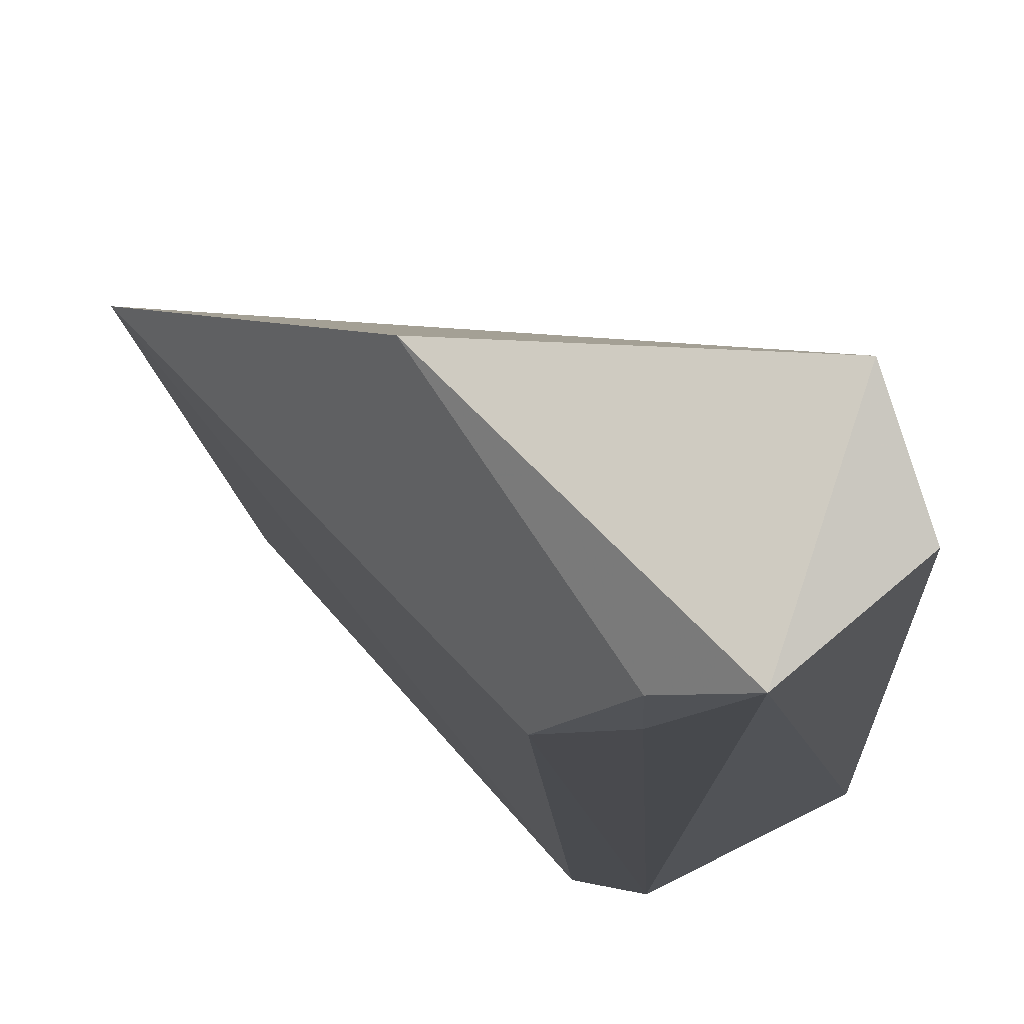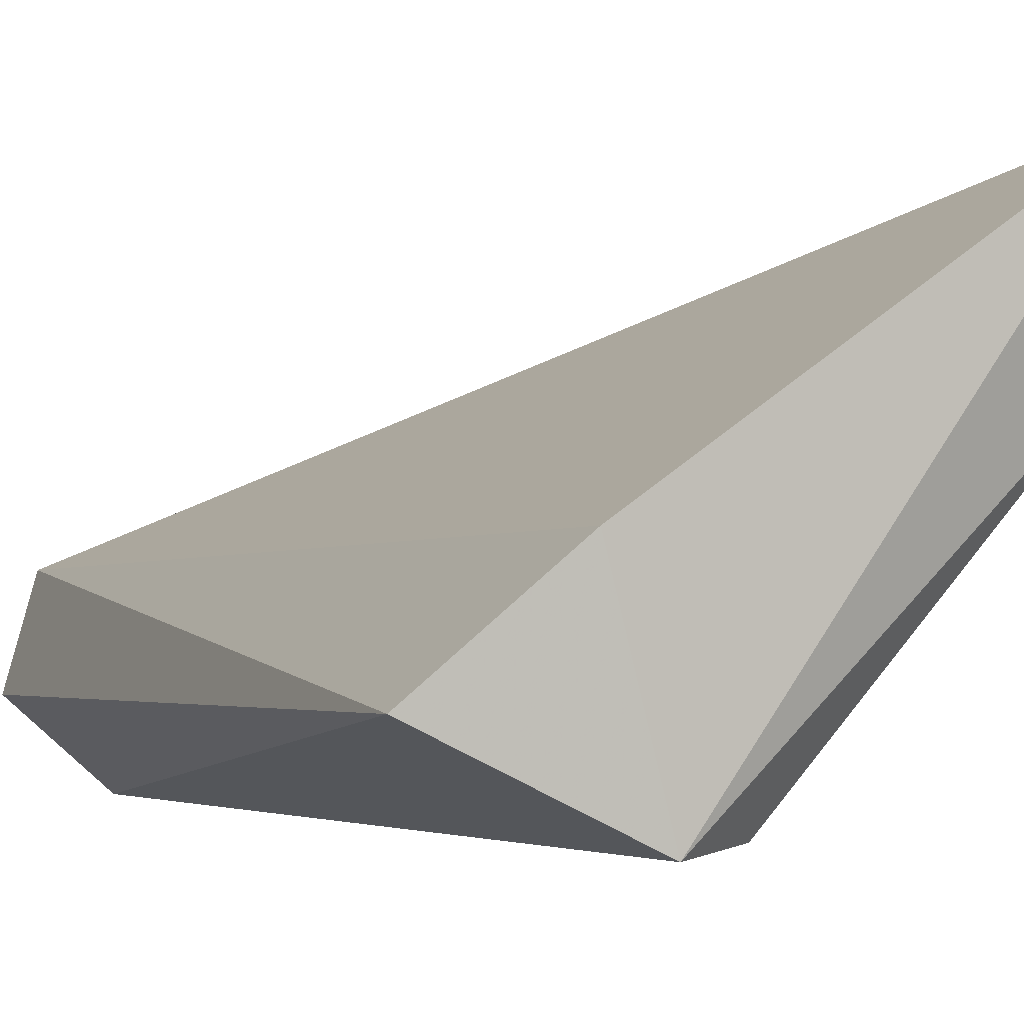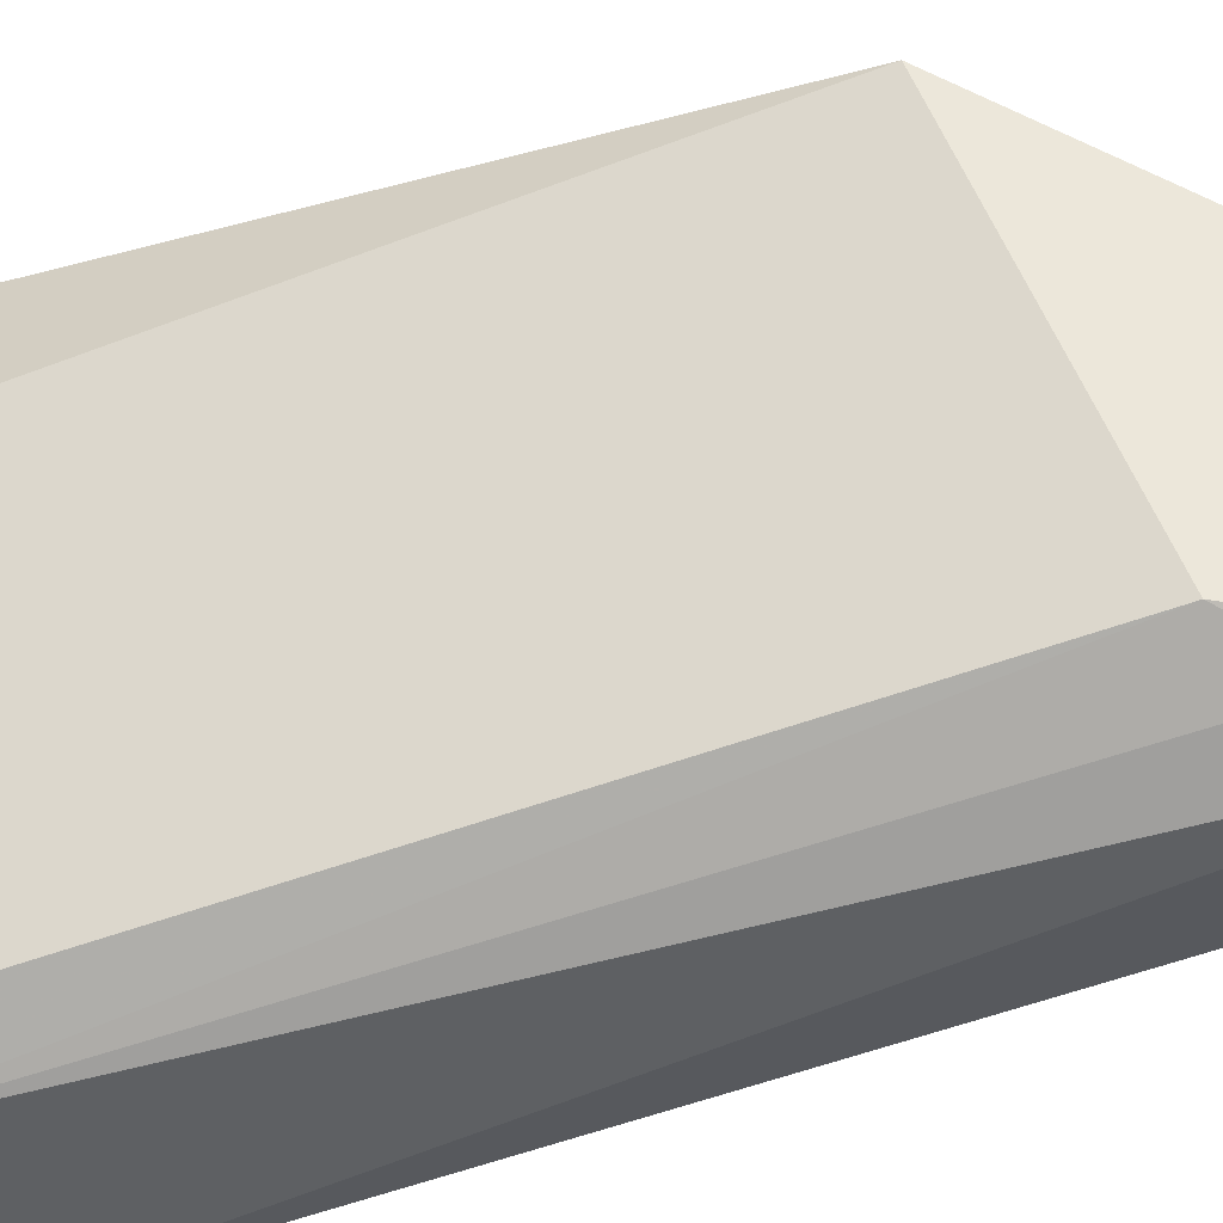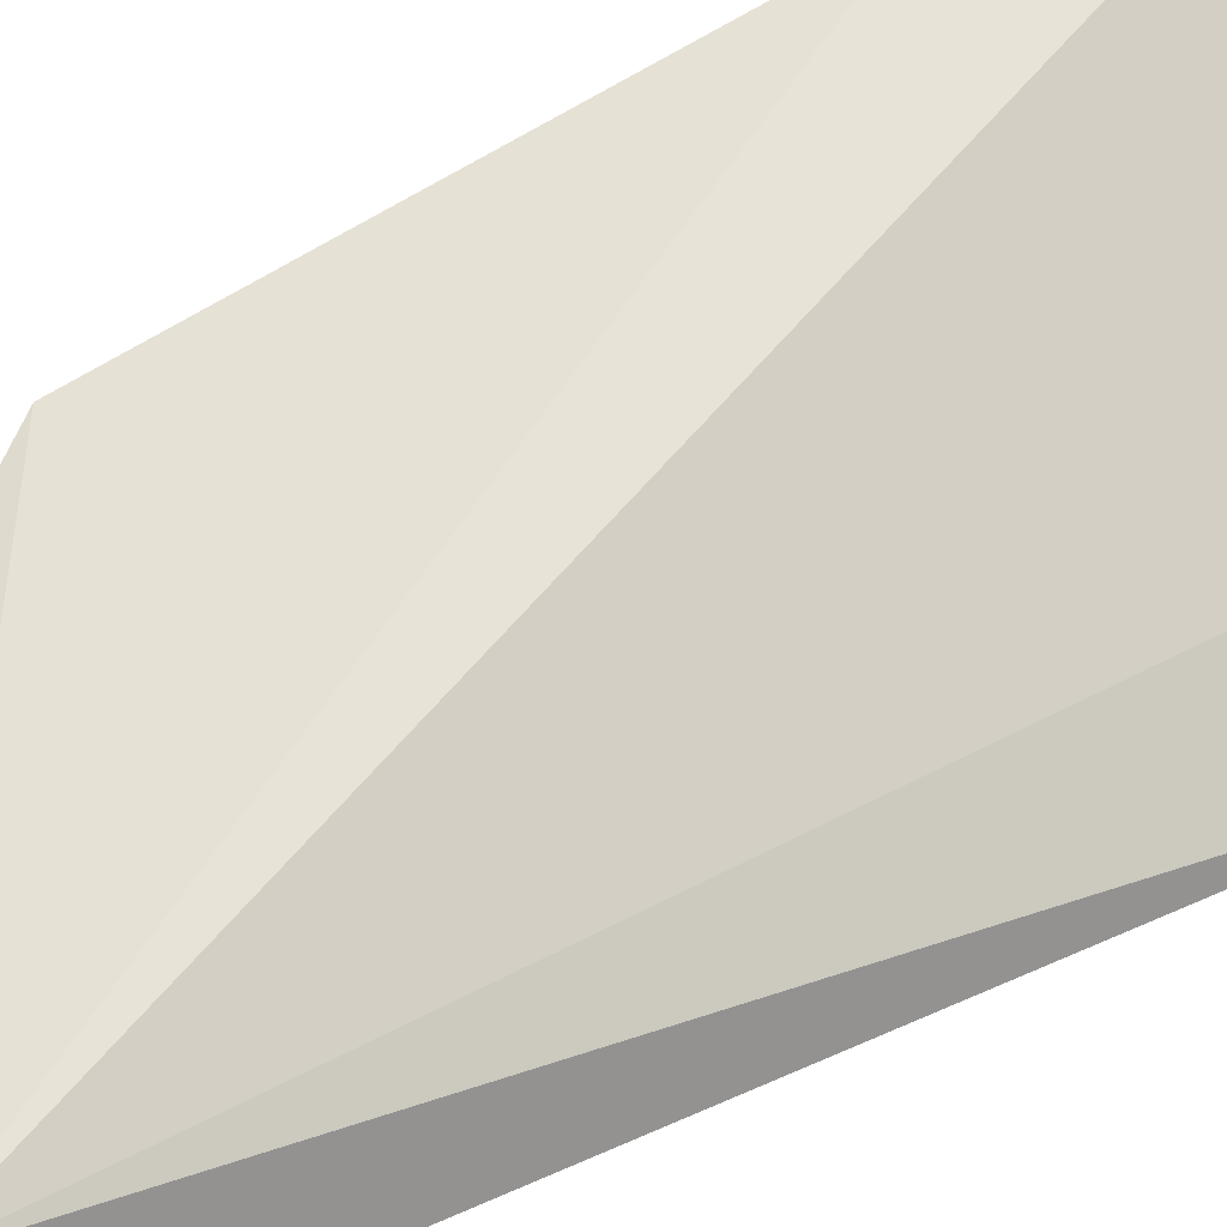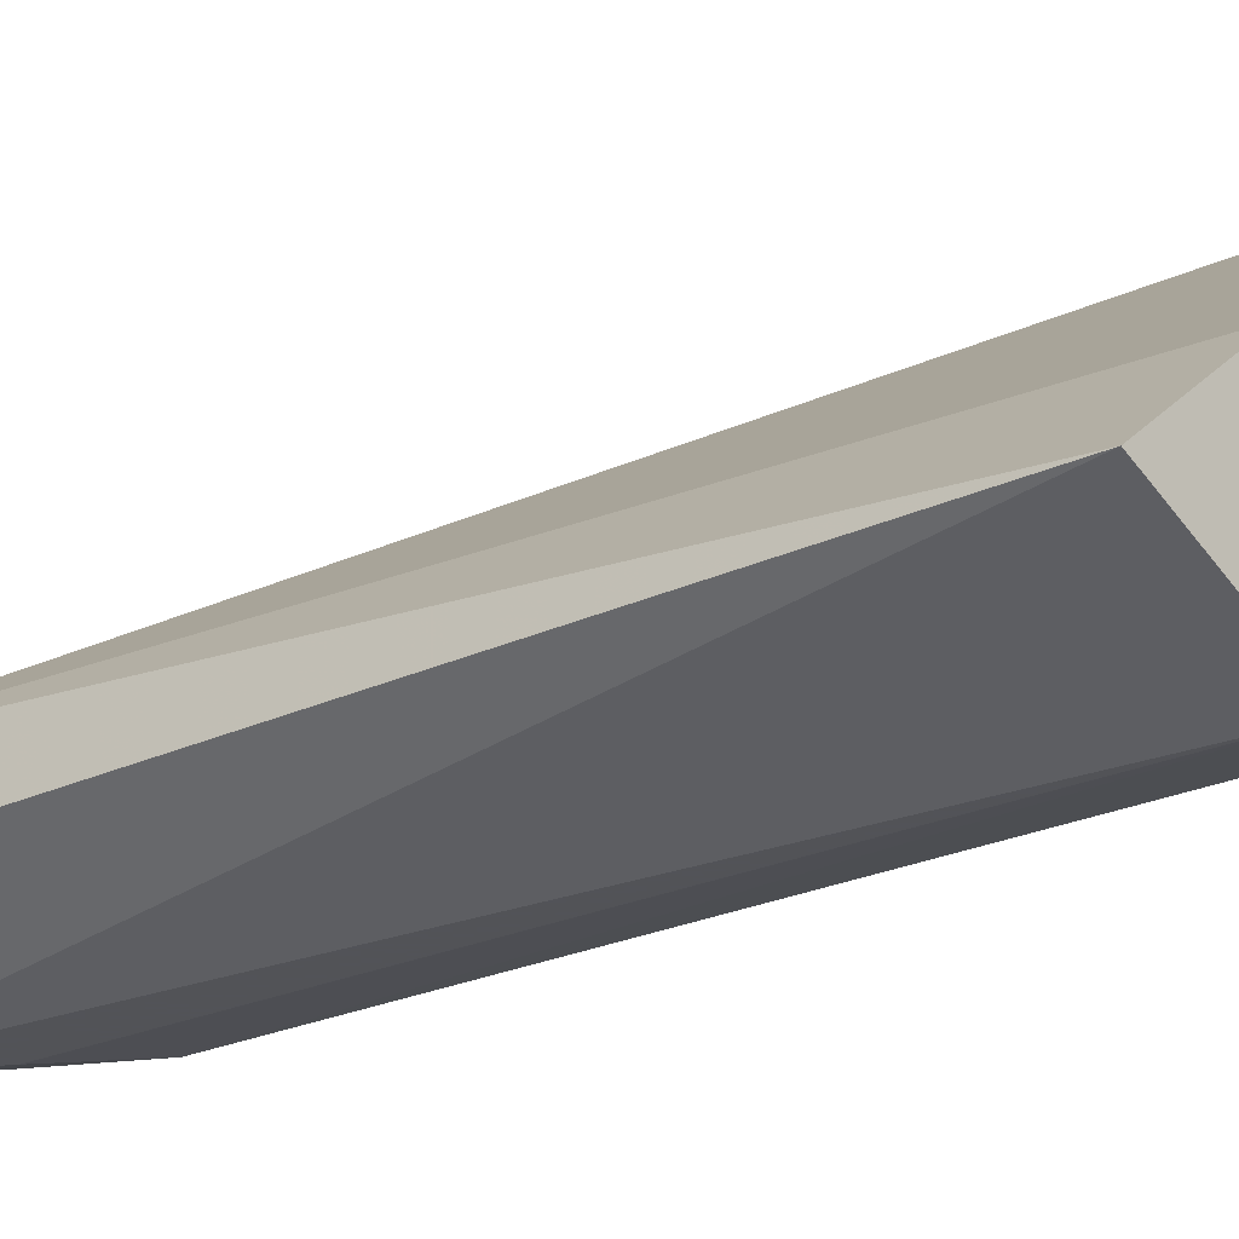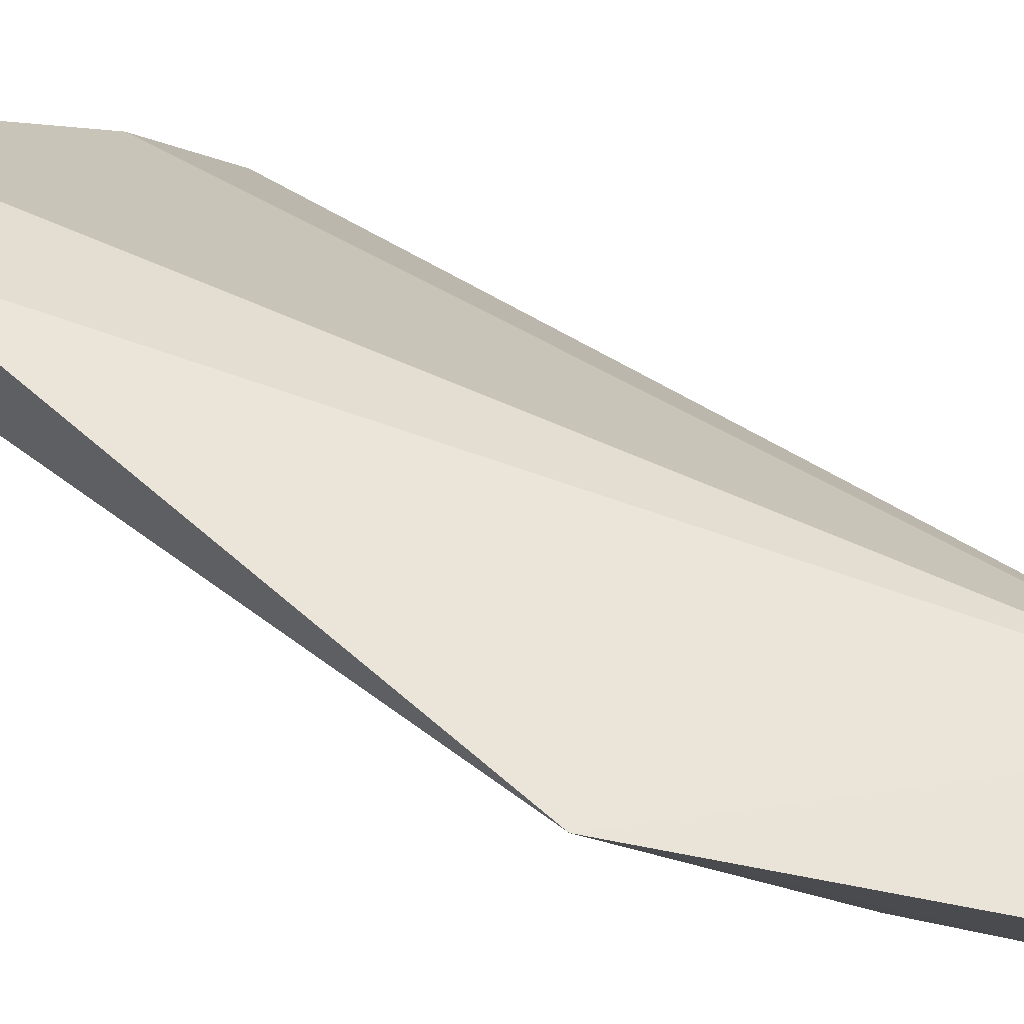
<metadata>
{"format":"obj","ext":"obj","renderer":"f3d","projection":"perspective","resolution":1024,"background":"white","views":[{"elev":-12.3,"azim":-177.5,"up":"+Z"},{"elev":-2.4,"azim":-20.0,"up":"+Z"},{"elev":-71.3,"azim":107.9,"up":"+Z"},{"elev":44.6,"azim":-118.0,"up":"+Z"},{"elev":-22.5,"azim":-50.1,"up":"+Z"},{"elev":45.9,"azim":130.7,"up":"+Z"}]}
</metadata>
<code>
v 0.2295 -0.09037 -0.4167
v 0.2319 -0.08218 -0.4427
v 0.2376 0.06257 -0.4427
v 0.1469 0.1159 -0.4642
v 0.1402 -0.08641 -0.484
v 0.2401 -0.05428 -0.4167
v 0.1728 -0.08758 -0.5
v 0.1626 -0.09017 -0.4642
v 0.2332 -0.06743 -0.4449
v 0.1589 0.1133 -0.5
v 0.1846 -0.07904 -0.4986
v 0.1402 0.1106 -0.484
v 0.1985 0.1094 -0.4596
v 0.1855 0.07577 -0.4986
v 0.1719 0.1035 -0.4986
v 0.1721 0.08891 -0.5
f 6 3 4
f 6 4 1
f 6 1 2
f 7 2 1
f 8 1 4
f 8 4 5
f 8 7 1
f 8 5 7
f 9 6 2
f 9 3 6
f 10 7 5
f 11 3 9
f 11 9 2
f 11 2 7
f 12 10 5
f 12 5 4
f 12 4 10
f 13 10 4
f 13 4 3
f 14 3 11
f 14 11 7
f 15 13 3
f 15 3 14
f 15 10 13
f 16 14 7
f 16 7 10
f 16 15 14
f 16 10 15

</code>
